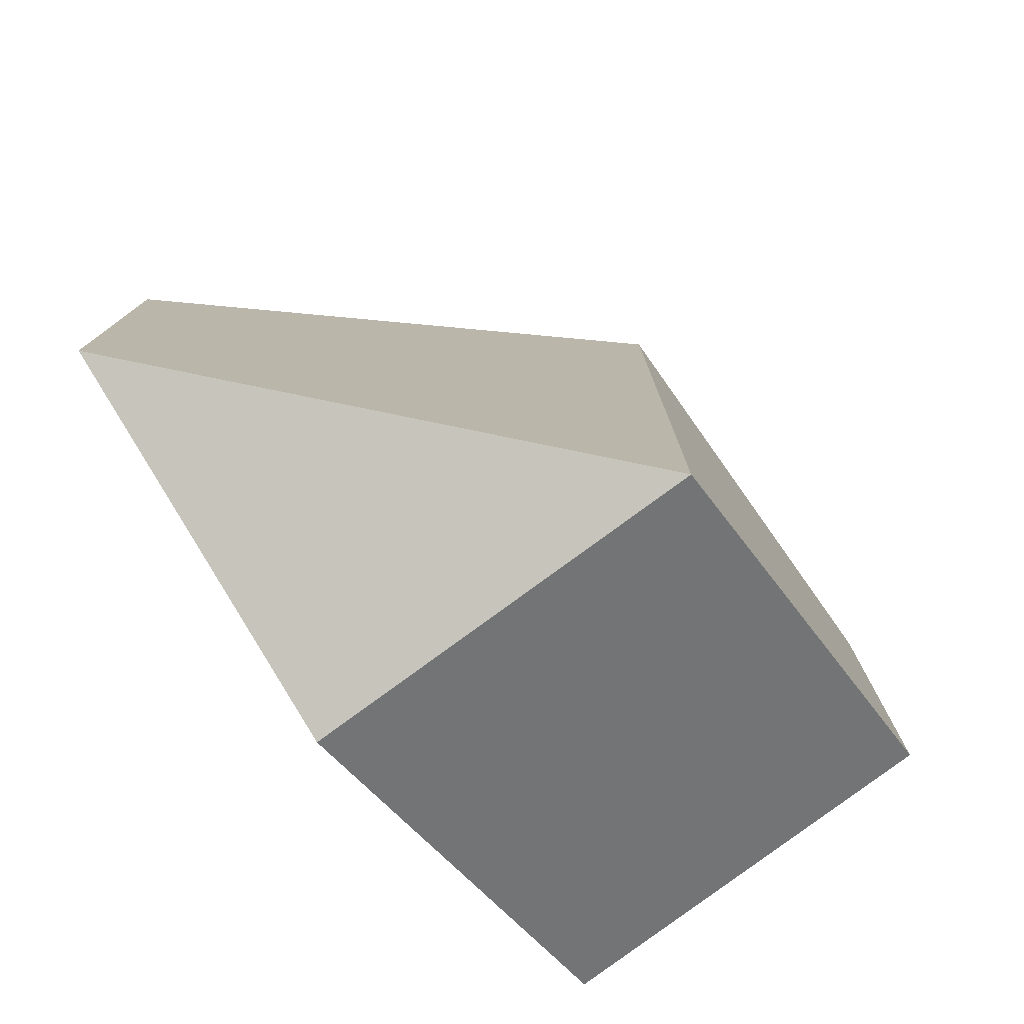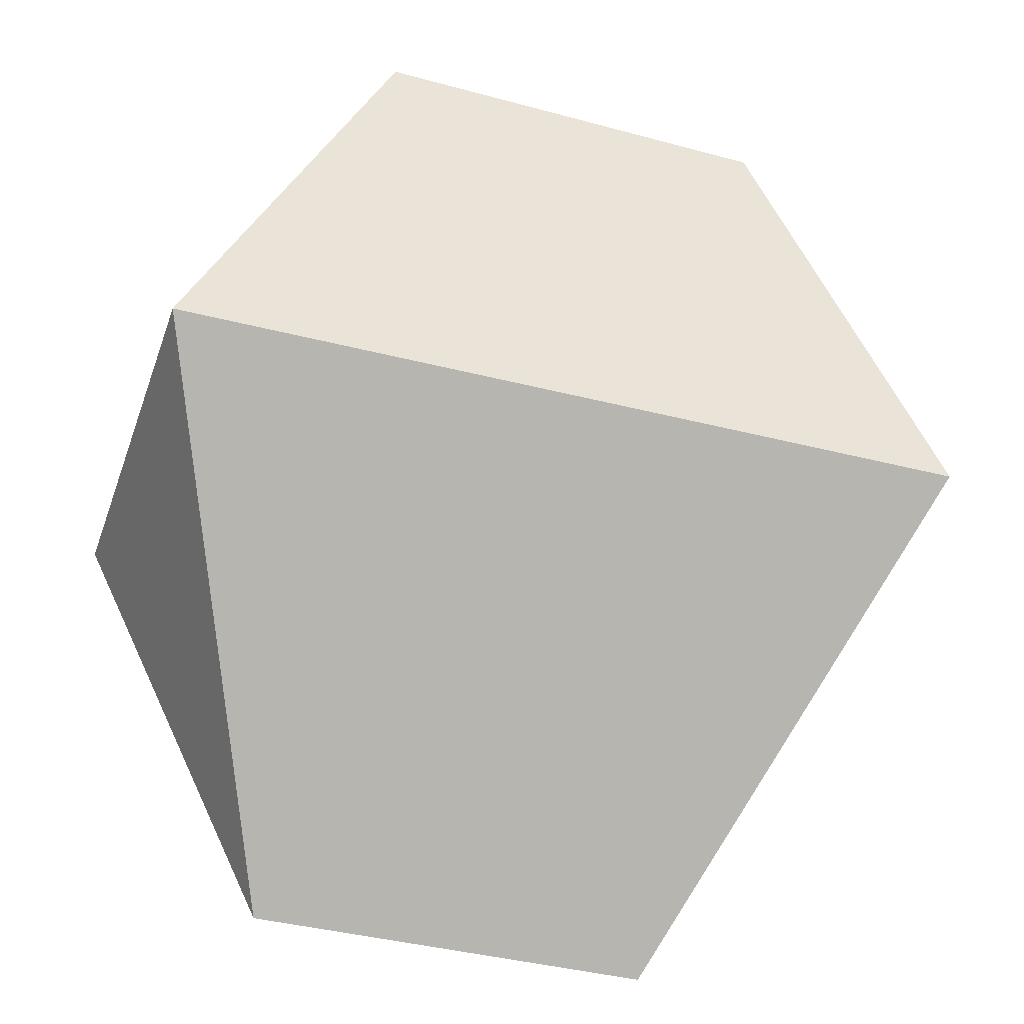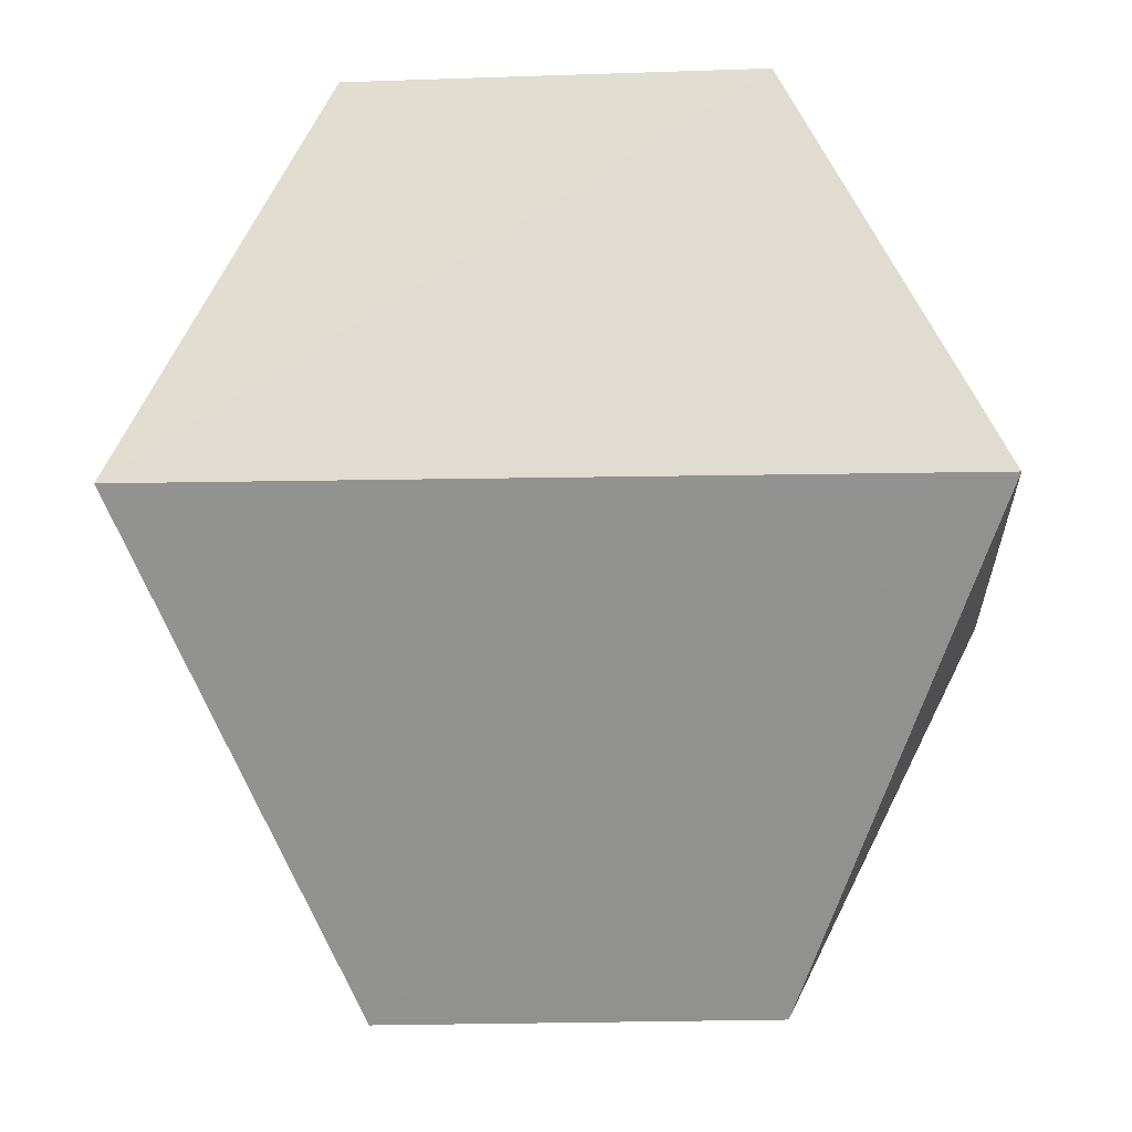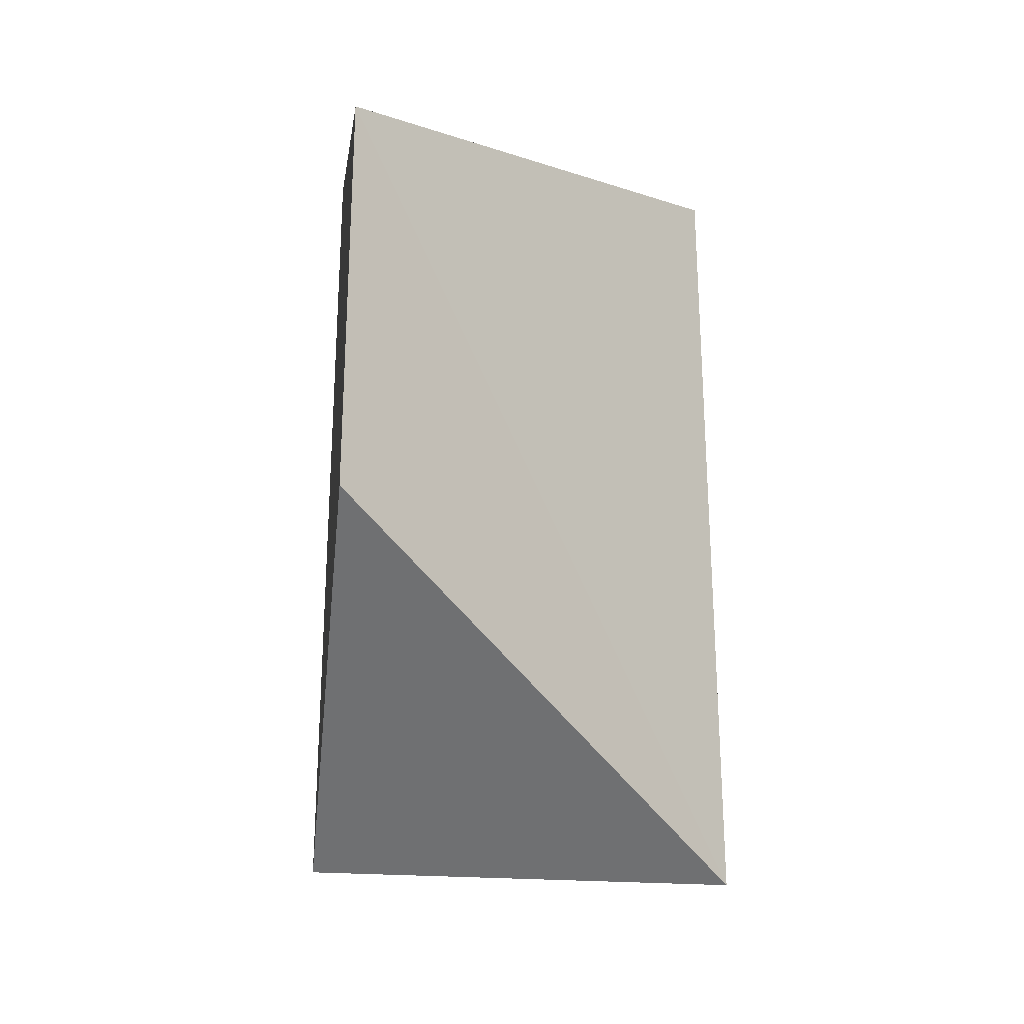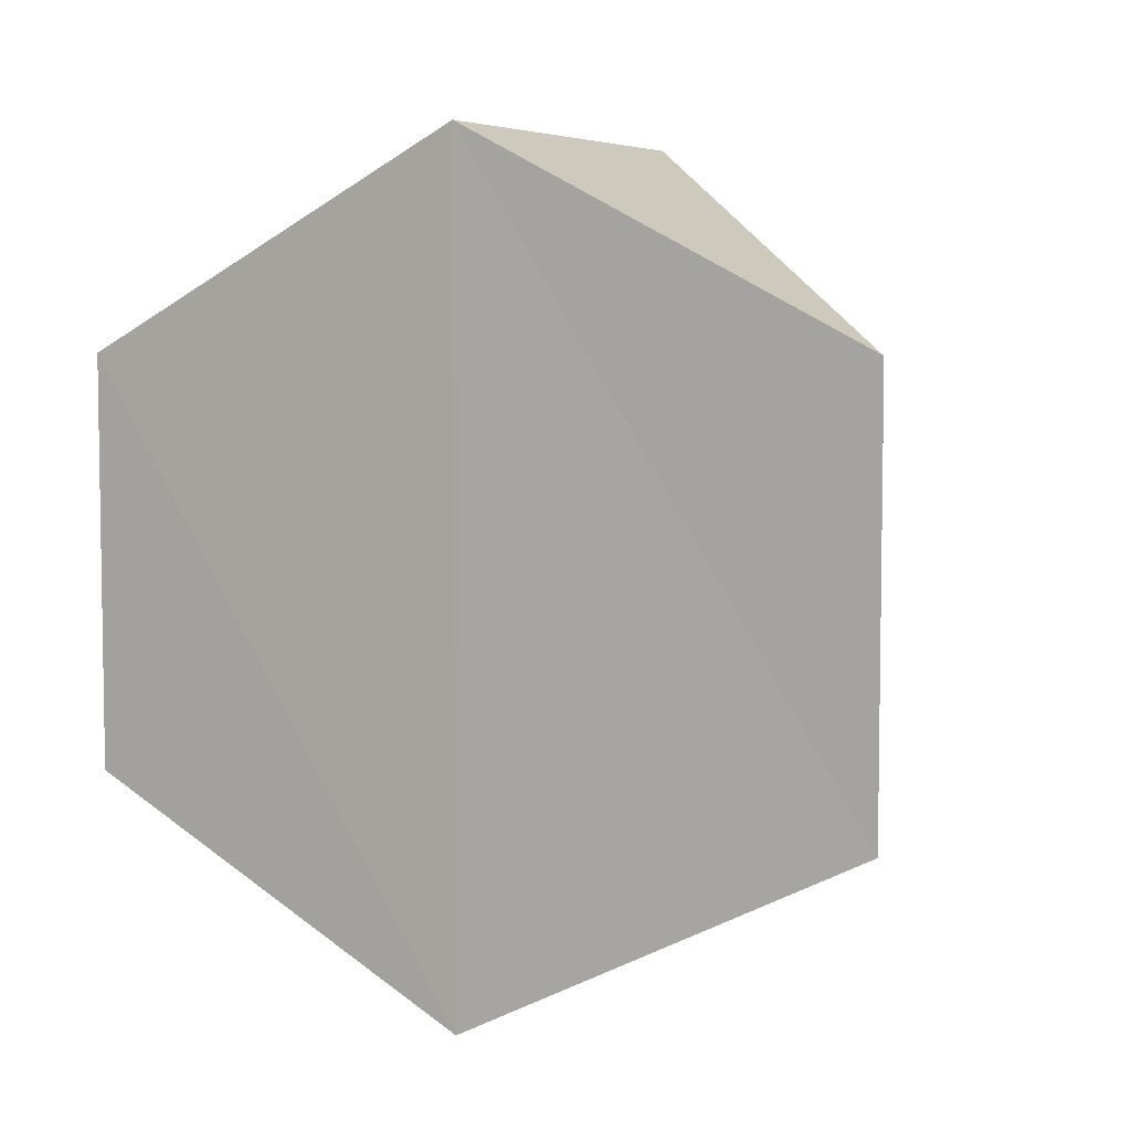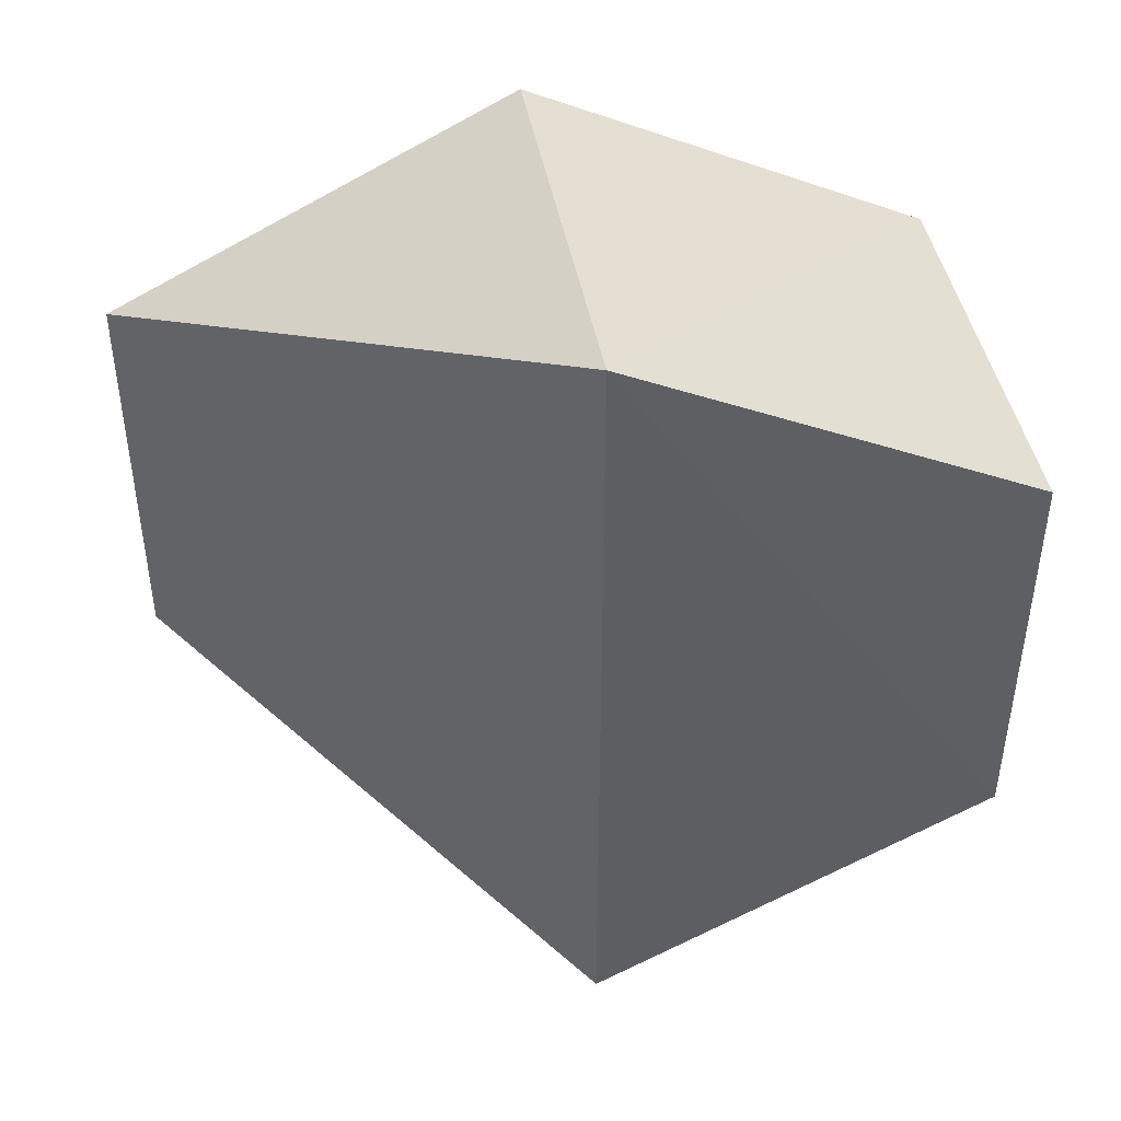
<metadata>
{"format":"obj","ext":"obj","renderer":"f3d","projection":"perspective","resolution":1024,"background":"white","views":[{"elev":-77.7,"azim":36.7,"up":"+Z"},{"elev":-38.4,"azim":71.4,"up":"+Y"},{"elev":-21.8,"azim":93.2,"up":"+Y"},{"elev":-28.2,"azim":-5.7,"up":"+Z"},{"elev":5.4,"azim":-60.4,"up":"+Z"},{"elev":44.1,"azim":79.4,"up":"+Z"}]}
</metadata>
<code>
o 5248
v 2175 1862 8.279
v 2175 1862 8.269
v 2175 1862 8.269
v 2175 1862 8.264
v 2175 1862 8.264
v 2175 1862 8.269
v 2175 1862 8.284
v 2175 1862 8.269
v 2175 1862 8.264
v 2175 1862 8.279
v 2175 1862 8.269
v 2175 1862 8.284
v 2175 1862 8.279
v 2175 1862 8.279
v 2175 1862 8.284
v 2175 1862 8.284
v 2175 1862 8.279
v 2175 1862 8.264
v 2175 1862 8.269
v 2175 1862 8.284
v 2175 1862 8.279
v 2175 1862 8.279
v 2175 1862 8.284
v 2175 1862 8.264
v 2175 1862 8.269
v 2175 1862 8.269
v 2175 1862 8.279
v 2175 1862 8.279
v 2175 1862 8.284
v 2175 1862 8.279
v 2175 1862 8.264
v 2175 1862 8.269
f 1 2 3
f 3 4 5
f 6 7 5
f 8 9 4
f 4 10 11
f 12 11 13
f 14 4 15
f 16 17 15
f 15 18 19
f 20 19 21
f 15 22 23
f 24 23 22
f 5 22 25
f 26 27 28
f 27 29 30
f 31 32 26

</code>
